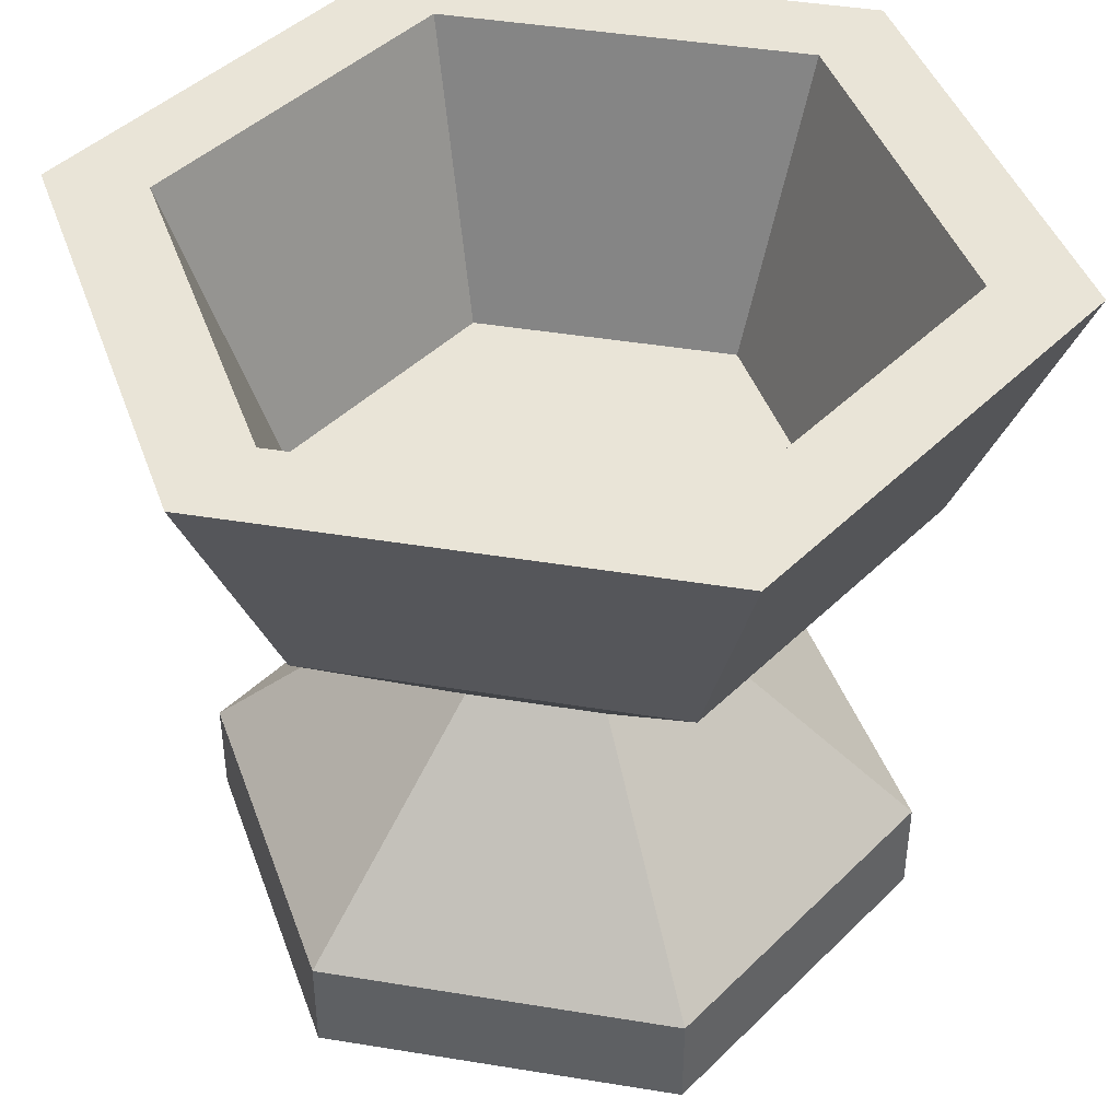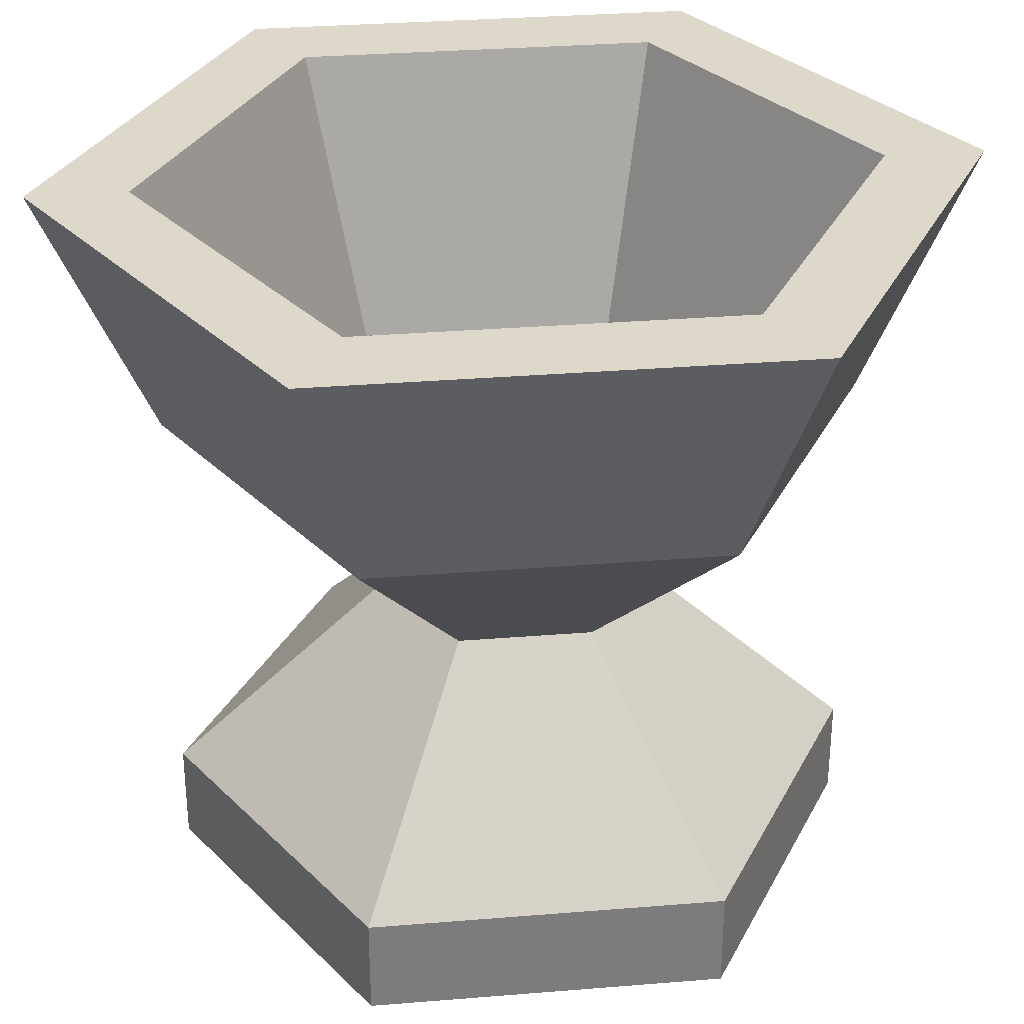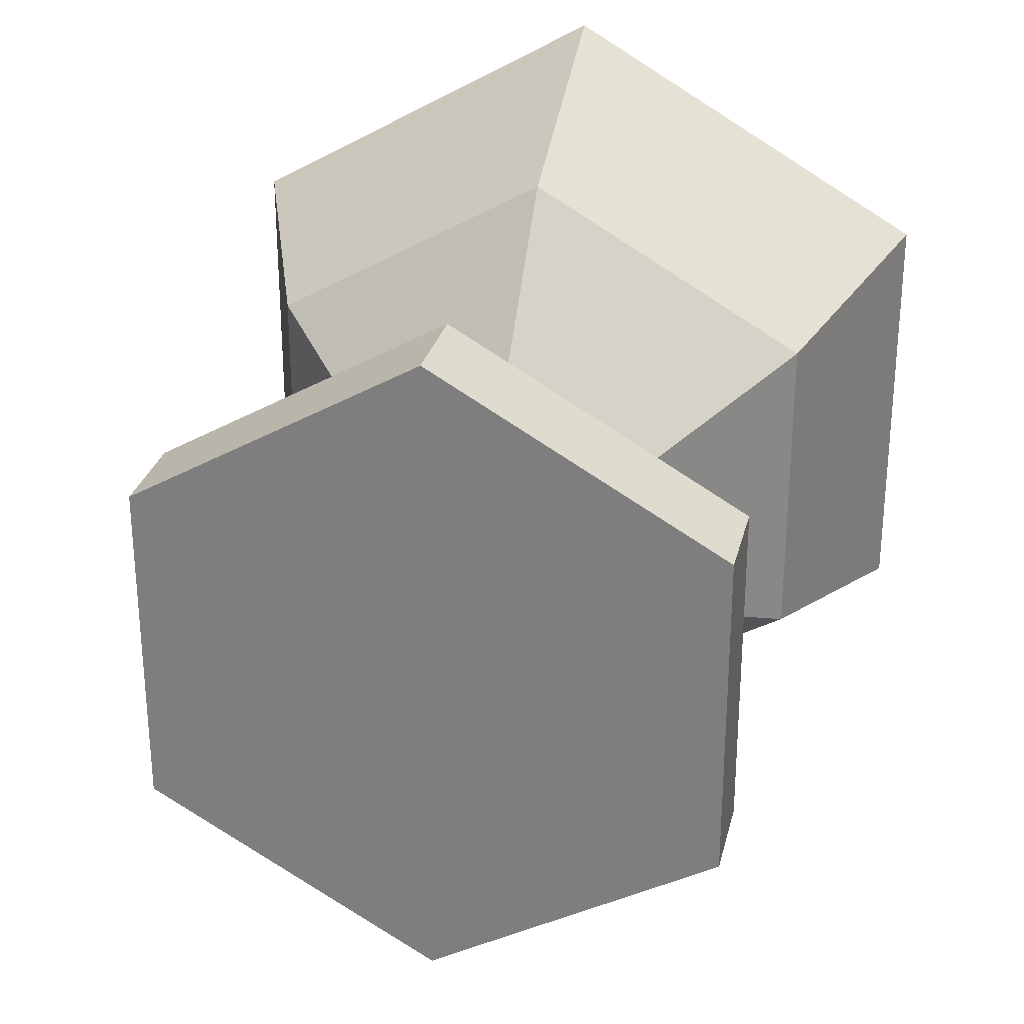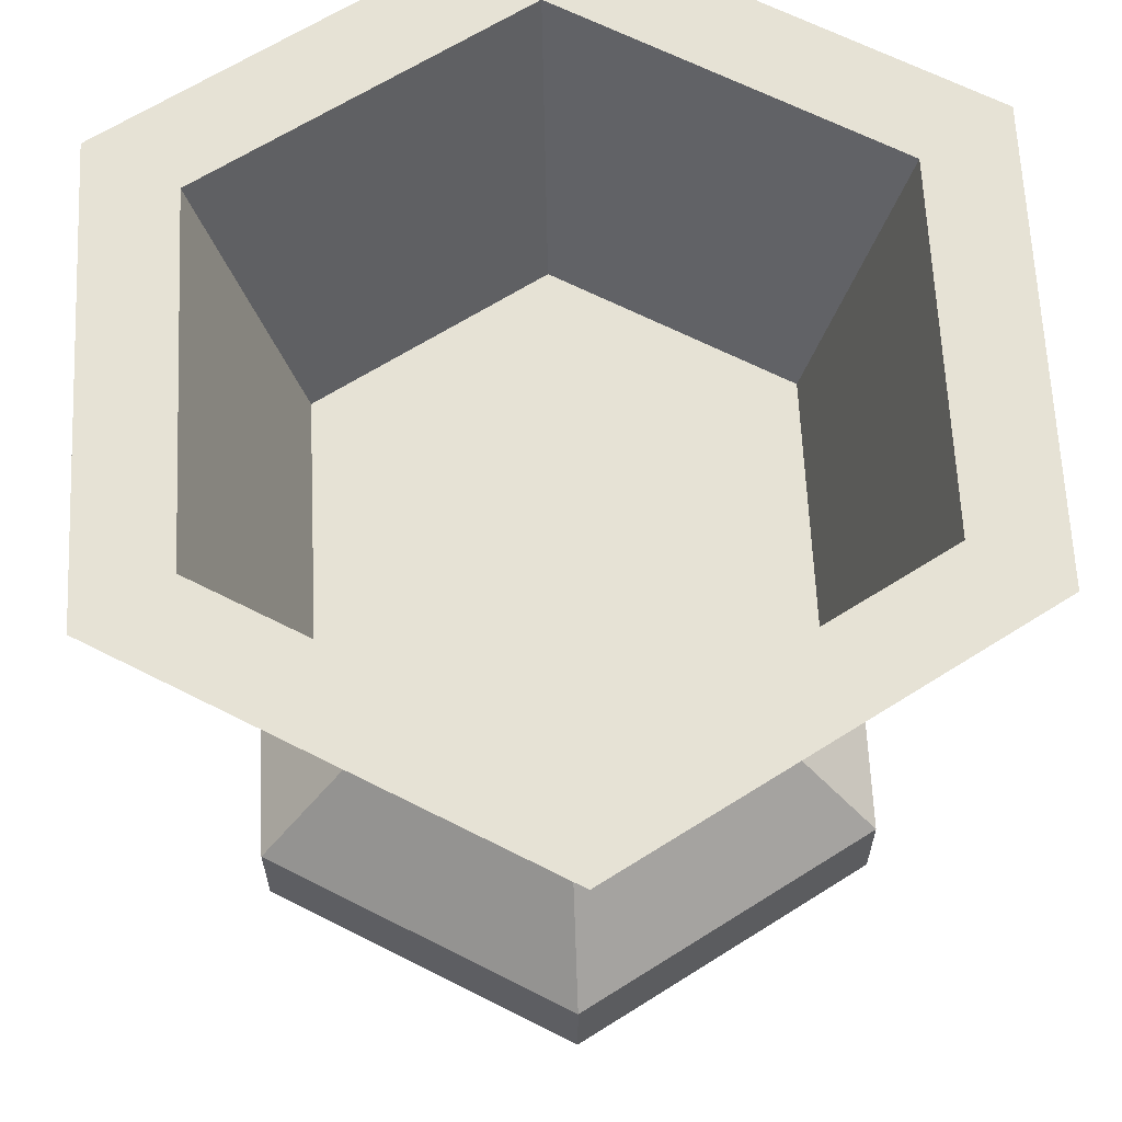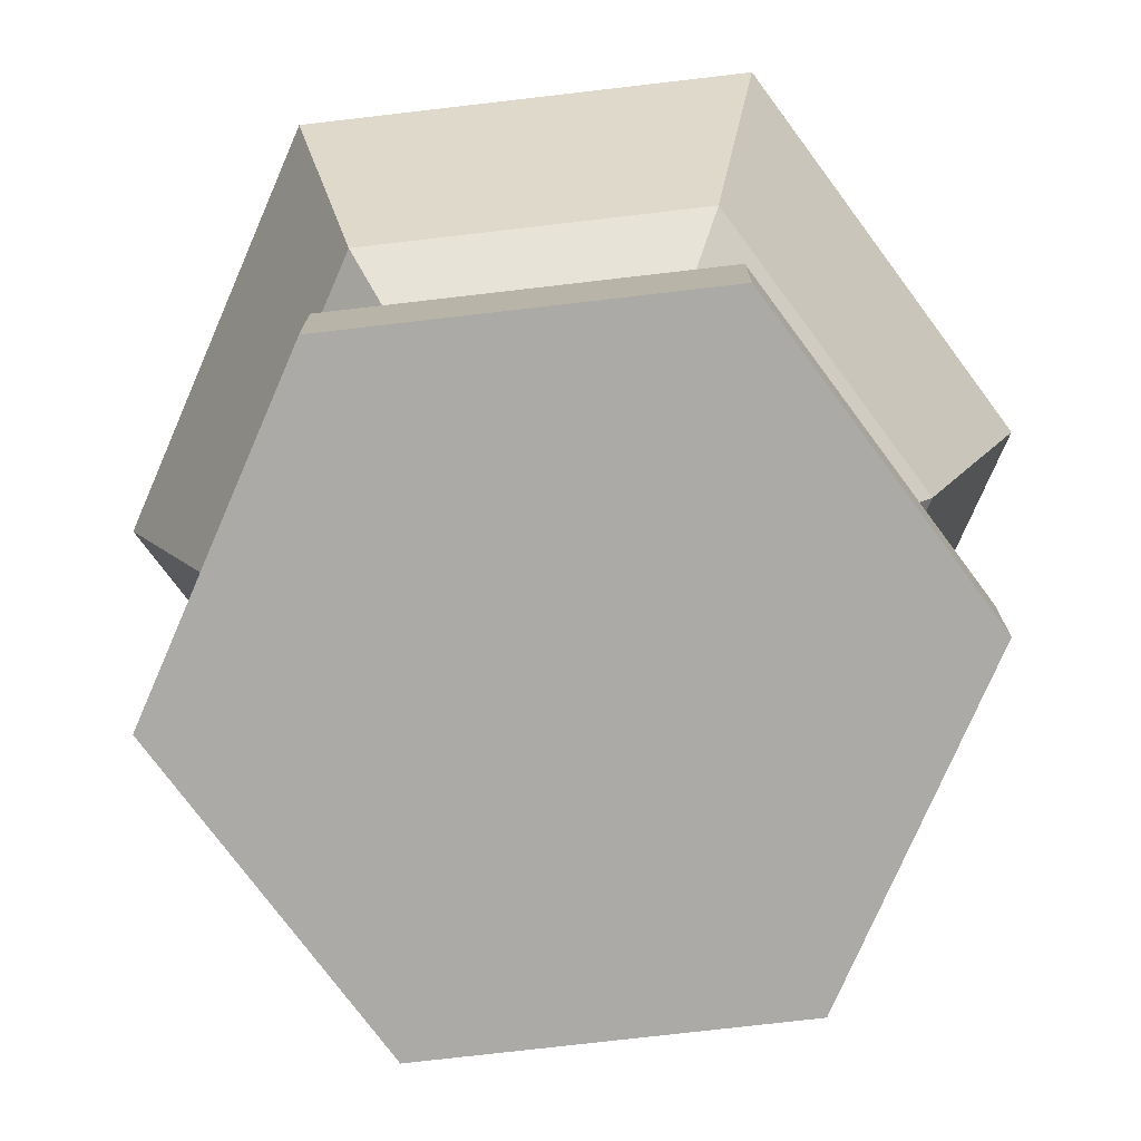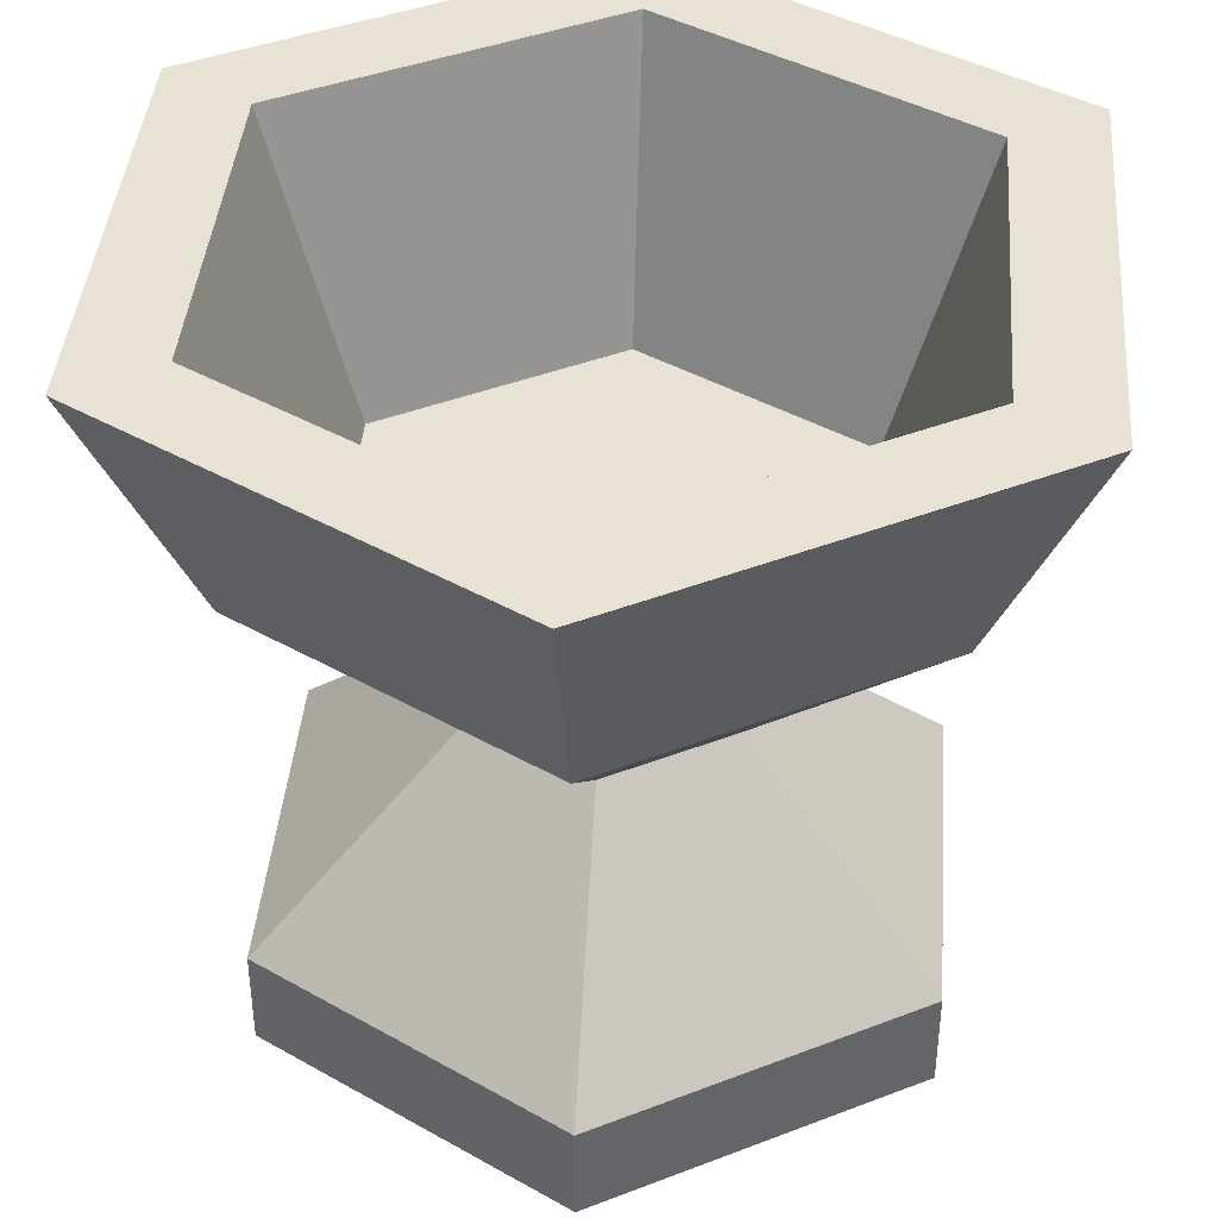
<metadata>
{"format":"obj","ext":"obj","renderer":"f3d","projection":"perspective","resolution":1024,"background":"white","views":[{"elev":43.3,"azim":-139.0,"up":"+Y"},{"elev":31.6,"azim":-156.6,"up":"+Y"},{"elev":28.1,"azim":13.2,"up":"+Z"},{"elev":64.0,"azim":117.3,"up":"+Y"},{"elev":-75.9,"azim":-143.4,"up":"+Y"},{"elev":40.8,"azim":-55.3,"up":"+Y"}]}
</metadata>
<code>
o eggCup
v 0 0.06 0.0266
v 0.05989 0.1 0.03458
v 0 0.1 0.06916
v 0.02304 0.06 0.0133
v 0 0.02 0.07
v -0.02304 0.06 0.0133
v -0.06062 0.02 0.035
v -0.06062 0.02 -0.035
v -0 0 -0.07
v -0.06062 0 -0.035
v -0 0.02 -0.07
v -0.06062 -0 0.035
v 0 -0 0.07
v 0.05989 0.1 -0.03458
v -0 0.06 -0.0266
v -0 0.1 -0.06916
v 0.02304 0.06 -0.0133
v 0.06062 0.02 0.035
v 0.06062 -0 0.035
v 0.06062 0 -0.035
v 0.06062 0.02 -0.035
v -0 0.15 -0.09129
v 0.07906 0.15 -0.04565
v -0.05989 0.1 0.03458
v -0.05989 0.1 -0.03458
v -0.02304 0.06 -0.0133
v 0.07906 0.15 0.04565
v 0 0.15 0.09129
v -0.07906 0.15 -0.04565
v -0.07906 0.15 0.04565
v -0.06214 0.15 0.03588
v 0 0.15 0.07176
v 0.06214 0.15 0.03588
v 0.06214 0.15 -0.03588
v -0.06214 0.15 -0.03588
v -0 0.15 -0.07176
v -0 0.09217 -0.05167
v 0.04474 0.09217 -0.02583
v 0.04474 0.09217 0.02583
v 0 0.09217 0.05167
v -0.04474 0.09217 0.02583
v -0.04474 0.09217 -0.02583
f 1 2 3
f 2 1 4
f 5 6 7
f 6 5 1
f 8 9 10
f 9 8 11
f 5 12 13
f 12 5 7
f 8 12 7
f 12 8 10
f 14 15 16
f 15 14 17
f 18 13 19
f 13 18 5
f 20 18 19
f 18 20 21
f 22 14 16
f 14 22 23
f 9 12 10
f 12 9 13
f 13 9 20
f 13 20 19
f 17 11 15
f 11 17 21
f 6 3 24
f 3 6 1
f 25 6 24
f 6 25 26
f 5 8 7
f 8 5 11
f 11 5 18
f 11 18 21
f 11 20 9
f 20 11 21
f 18 1 5
f 1 18 4
f 2 23 27
f 23 2 14
f 21 4 18
f 4 21 17
f 4 14 2
f 14 4 17
f 6 8 7
f 8 6 26
f 27 3 2
f 3 27 28
f 29 24 30
f 24 29 25
f 28 24 3
f 24 28 30
f 16 26 25
f 26 16 15
f 30 31 29
f 31 30 28
f 31 28 32
f 32 28 27
f 32 27 33
f 33 27 34
f 29 35 22
f 35 29 31
f 22 35 36
f 22 36 23
f 23 36 34
f 23 34 27
f 26 11 8
f 11 26 15
f 29 16 25
f 16 29 22
f 34 37 38
f 37 34 36
f 34 39 33
f 39 34 38
f 32 39 40
f 39 32 33
f 41 35 31
f 35 41 42
f 31 40 41
f 40 31 32
f 40 42 41
f 42 40 37
f 37 40 39
f 37 39 38
f 36 42 37
f 42 36 35

</code>
